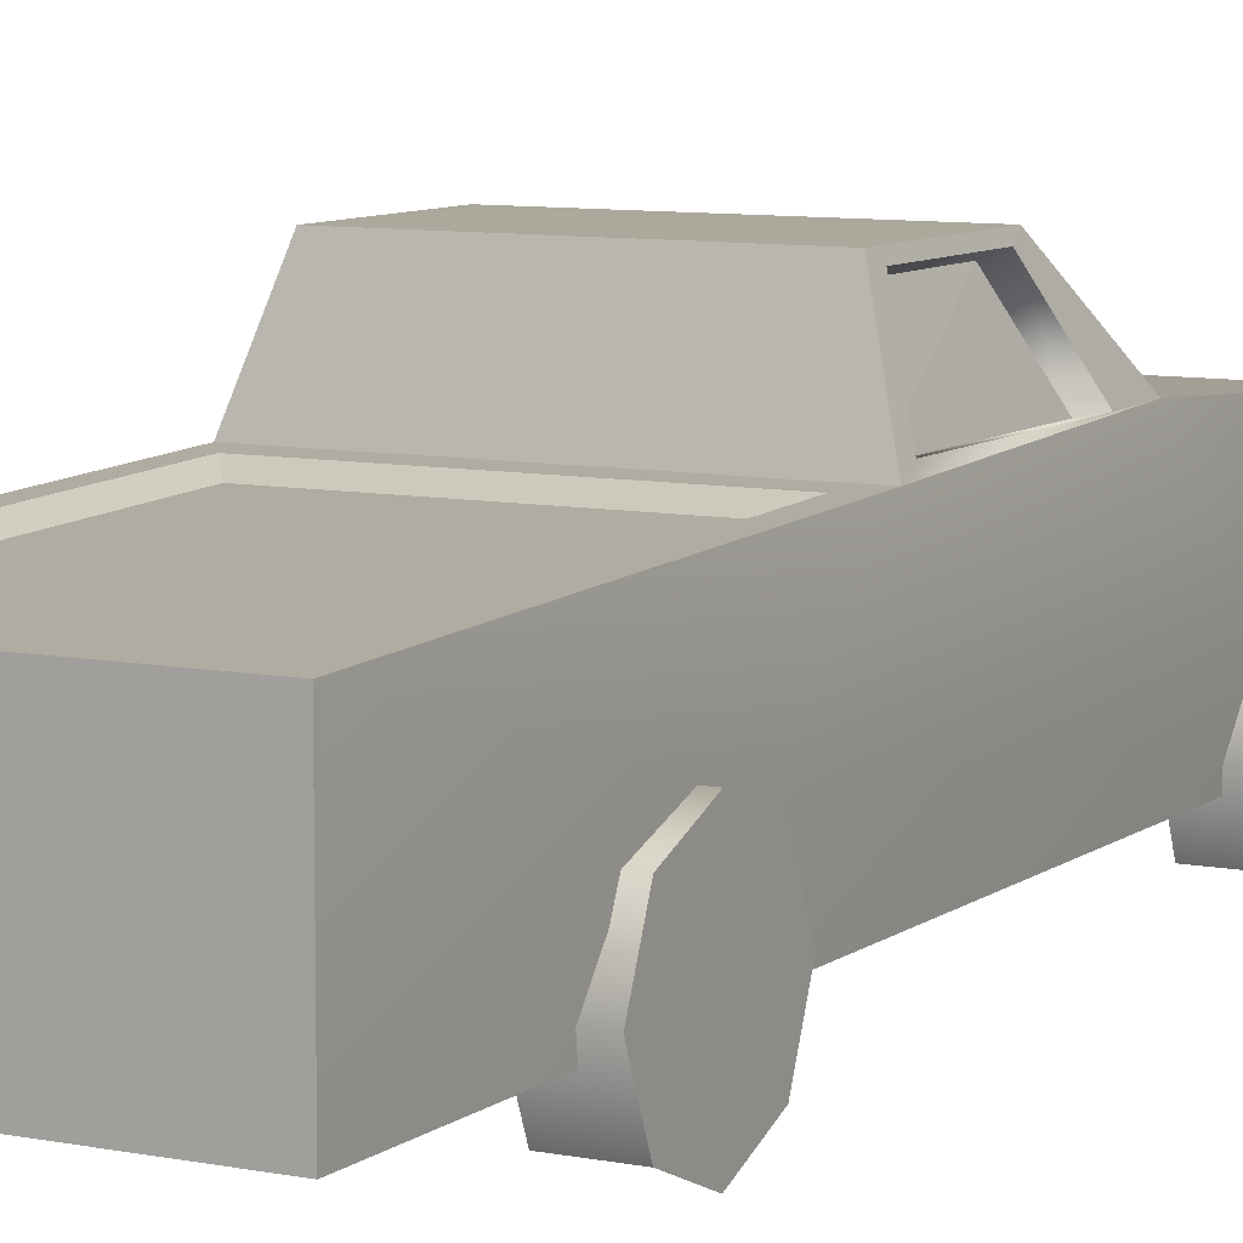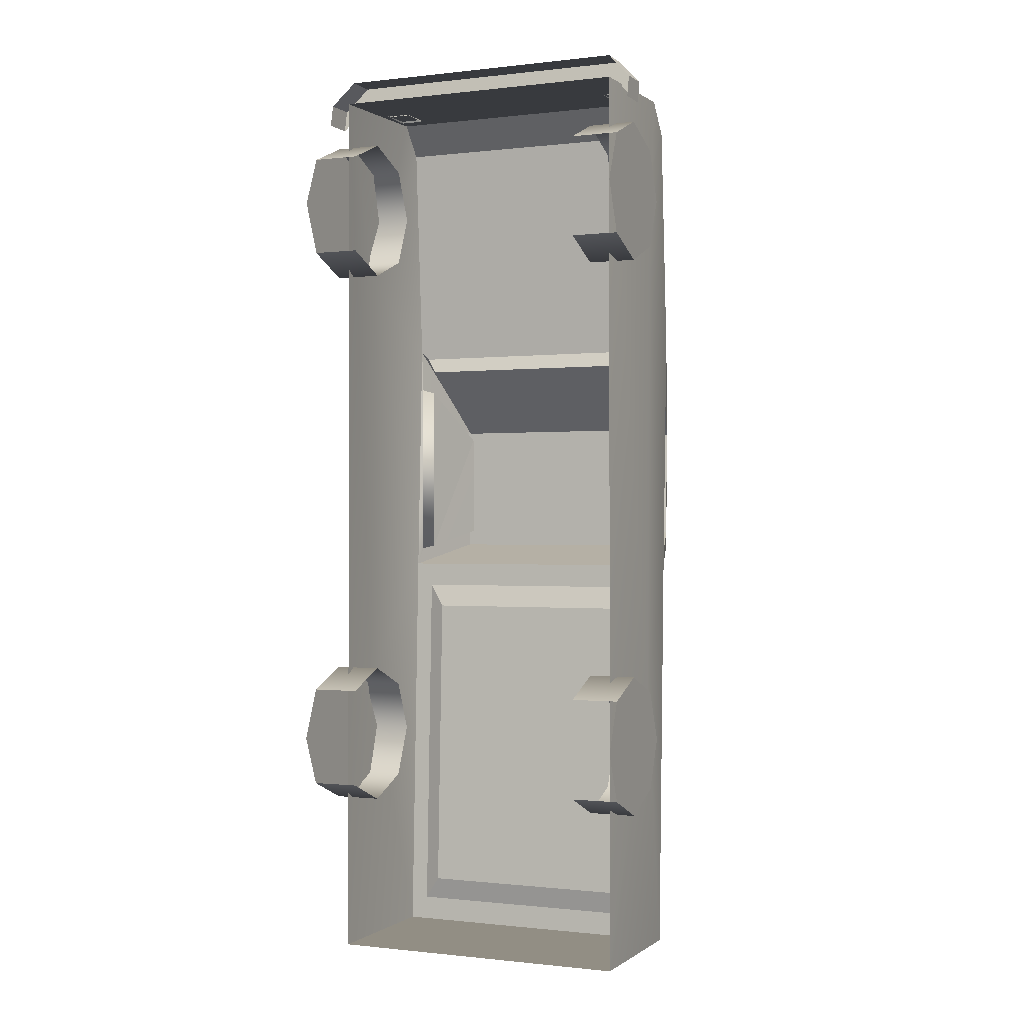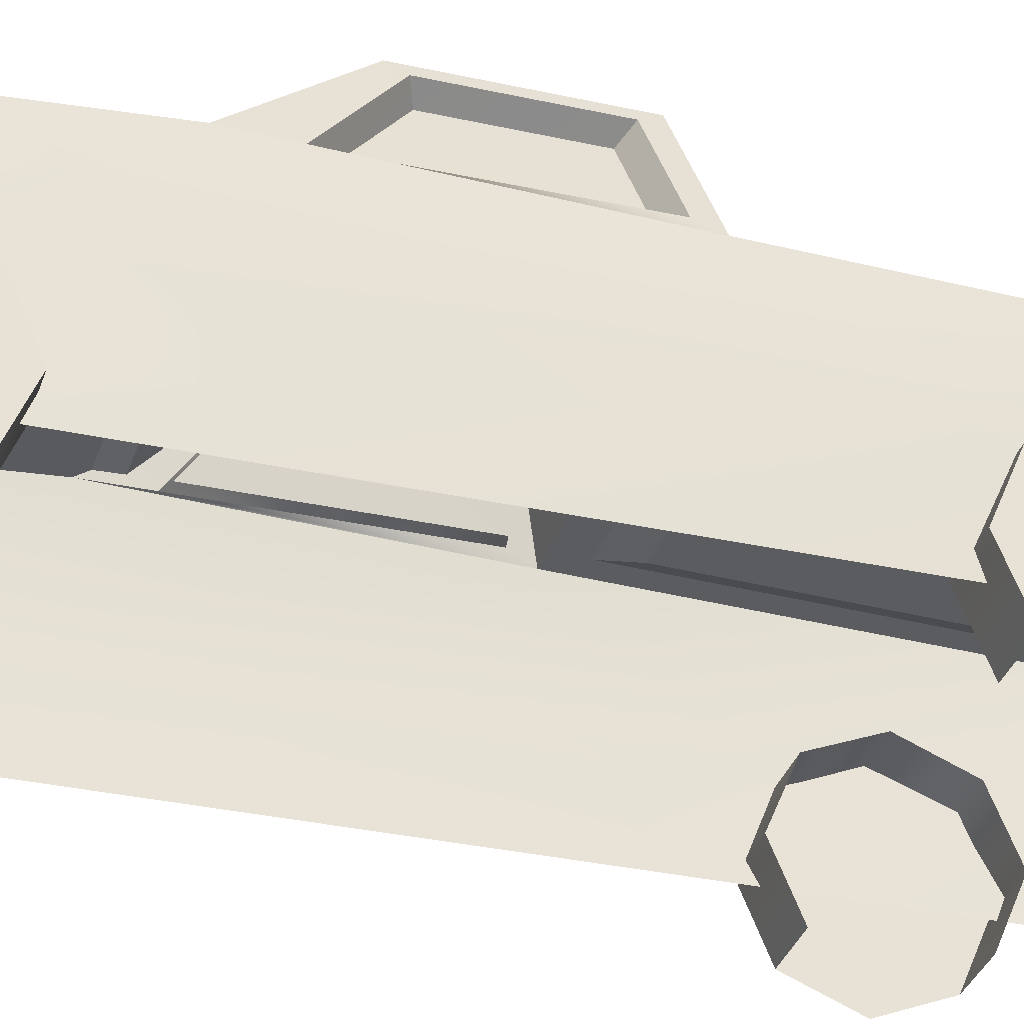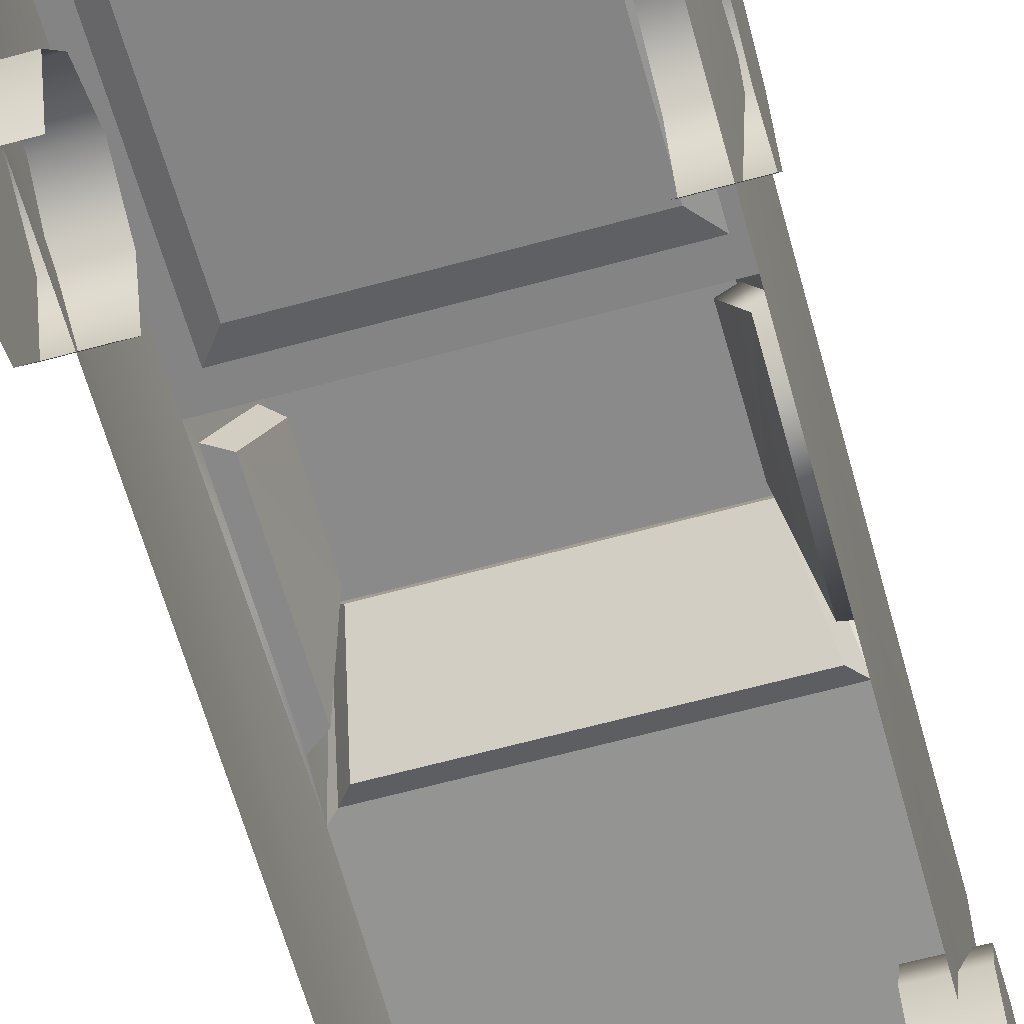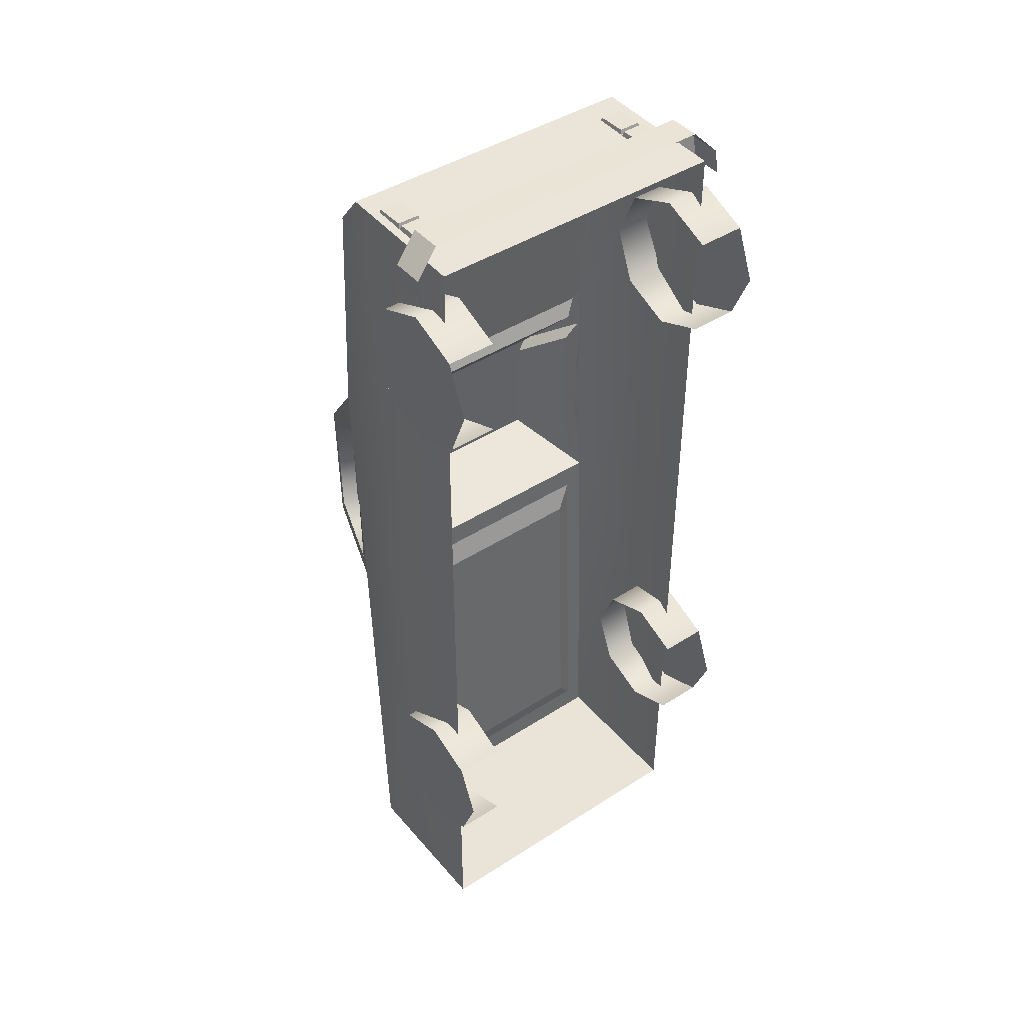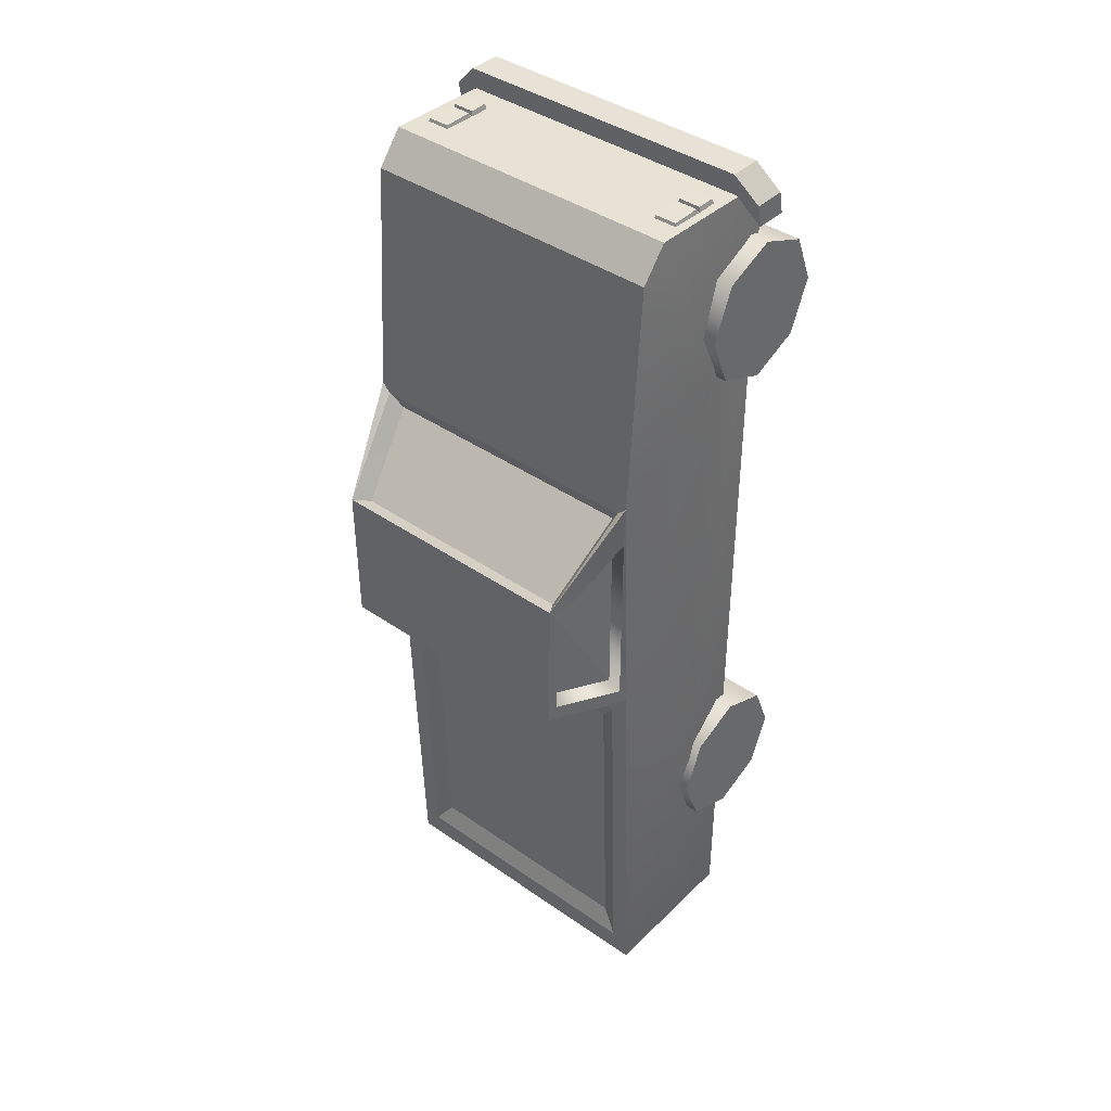
<metadata>
{"format":"obj","ext":"obj","renderer":"f3d","projection":"perspective","resolution":1024,"background":"white","views":[{"elev":8.5,"azim":-151.4,"up":"+Y"},{"elev":-0.5,"azim":23.7,"up":"+Z"},{"elev":-33.0,"azim":73.2,"up":"+Y"},{"elev":-63.4,"azim":-164.5,"up":"+Y"},{"elev":43.5,"azim":-37.2,"up":"+Z"},{"elev":40.6,"azim":-139.6,"up":"+Z"}]}
</metadata>
<code>
o BoxTruck_Cube.004_BoxTruck_Cube.006
v 1.169 1.105 3.377
v -1.202 1.105 3.377
v -1.202 1.142 3.553
v 1.169 1.142 3.553
v 1.169 0.8904 3.551
v 1.356 0.8491 3.358
v 1.356 1.101 3.359
v -1.388 1.063 3.184
v -1.388 1.101 3.359
v 1.356 1.063 3.184
v 1.356 0.8114 3.182
v -1.388 0.8491 3.358
v -1.202 0.8904 3.551
v -1.388 0.8114 3.182
v -1.139 1.428 3.364
v -1.129 1.42 3.401
v -0.9609 1.42 3.401
v -0.9509 1.428 3.364
v 1.107 1.428 3.364
v 0.9182 1.428 3.364
v 0.9283 1.42 3.401
v 1.097 1.42 3.401
v 1.097 1.683 3.395
v 0.9283 1.683 3.395
v 0.9283 1.455 3.401
v 1.097 1.455 3.401
v 0.9283 1.284 3.404
v 1.097 1.284 3.404
v 1.107 1.441 3.364
v 1.107 1.696 3.358
v 0.9182 1.696 3.358
v 0.9182 1.441 3.364
v 0.9182 1.275 3.367
v 1.107 1.275 3.367
v -1.129 1.683 3.395
v -1.129 1.455 3.401
v -0.9609 1.455 3.401
v -0.9609 1.683 3.395
v -1.129 1.284 3.404
v -0.9609 1.284 3.404
v -1.139 1.441 3.364
v -1.139 1.696 3.358
v -0.9509 1.696 3.358
v -0.9509 1.441 3.364
v -0.9509 1.275 3.367
v -1.139 1.275 3.367
f 2 4 1
f 5 7 4
f 2 9 3
f 10 6 11
f 9 13 3
f 8 12 9
f 1 7 10
f 16 18 15
f 20 22 19
f 24 26 23
f 21 28 22
f 30 26 29
f 31 25 24
f 34 27 33
f 32 26 25
f 31 23 30
f 19 28 34
f 20 27 21
f 36 38 35
f 39 17 16
f 36 42 41
f 43 37 44
f 40 46 45
f 37 41 44
f 35 43 42
f 39 15 46
f 18 40 45
f 3 5 4
f 2 3 4
f 5 6 7
f 2 8 9
f 10 7 6
f 9 12 13
f 8 14 12
f 1 4 7
f 16 17 18
f 20 21 22
f 24 25 26
f 21 27 28
f 30 23 26
f 31 32 25
f 34 28 27
f 32 29 26
f 31 24 23
f 19 22 28
f 20 33 27
f 36 37 38
f 39 40 17
f 36 35 42
f 43 38 37
f 40 39 46
f 37 36 41
f 35 38 43
f 39 16 15
f 18 17 40
f 3 13 5
o Pickup_Cube.001
v 1.369 0.4885 -2.099
v 1.369 0.5272 -1.7
v 1.369 0.3619 -2.099
v 1.369 0.5272 2.032
v 1.369 0.4885 2.431
v 1.369 0.3619 2.431
v 1.369 0.5272 -2.498
v -1.369 0.5272 2.83
v -1.369 0.4885 2.431
v -1.369 0.3619 2.431
v -1.369 0.5272 -1.7
v -1.369 0.4885 -2.099
v -1.369 0.3619 -2.099
v -1.369 0.5272 -2.498
v -1.369 0.6213 -2.42
v -1.369 0.5272 2.032
v -1.369 0.6213 2.11
v 1.369 0.5272 2.83
v 1.369 0.6213 -1.778
v 1.369 0.6213 2.11
v 1.369 0.6213 -2.42
v -1.369 0.6213 2.752
v -1.369 0.6213 -1.778
v 1.369 0.6213 2.752
v -1.204 2.144 -0.6513
v -1.185 2.211 0.9668
v -1.185 2.211 -0.5089
v 1.204 1.9 3.378
v -1.204 2.1 3.131
v -1.204 1.9 3.378
v 1.204 2.144 -0.6513
v 1.185 2.211 0.9668
v 1.204 2.223 1.32
v -1.204 2.031 -3.913
v 1.06 2.038 -3.718
v 1.204 2.031 -3.913
v 1.369 1.325 2.032
v 1.369 0.9421 1.978
v 1.369 0.9262 1.867
v 1.369 0.9262 -1.535
v 0.9896 0.5272 -1.7
v -1.204 0.8002 3.351
v -1.311 1.483 1.901
v -1.311 1.419 -1.676
v -1.204 0.8002 -3.913
v 1.004 2.827 0.6286
v -1.004 2.827 0.6286
v -1.204 2.223 1.32
v -0.9896 0.9262 2.996
v -1.369 1.325 2.83
v -1.369 0.9262 2.996
v 1.369 1.396 2.431
v 1.369 1.263 2.752
v 1.369 0.9421 2.885
v -0.9896 1.491 2.431
v -1.369 1.491 2.431
v -1.369 0.9262 -2.663
v -1.369 0.9421 -2.553
v -1.369 0.9262 1.867
v -0.9896 1.325 2.032
v -0.9896 0.9262 1.867
v -1.369 1.325 2.032
v -0.9896 0.5272 2.83
v -0.9896 0.5272 2.032
v -1.369 1.263 2.11
v -1.369 1.396 2.431
v -1.369 1.491 -2.099
v -1.369 1.263 -2.42
v -1.369 1.396 -2.099
v -0.9896 0.9262 -1.535
v -1.369 1.325 -1.7
v -1.369 0.9262 -1.535
v -0.9896 1.491 -2.099
v -0.9896 1.325 -2.498
v -0.9896 0.9262 -2.663
v -1.369 1.325 -2.498
v -1.369 0.9421 1.978
v -0.9896 0.5272 -1.7
v 1.134 2.227 1.252
v -0.9896 0.5272 -2.498
v 1.311 1.483 1.901
v 1.204 2.1 3.131
v 0.9896 1.325 -2.498
v 1.369 1.491 -2.099
v 1.369 1.325 -2.498
v 1.204 0.8002 3.351
v 1.311 1.419 -1.676
v 1.204 0.8002 -3.913
v 1.369 1.325 2.83
v 0.9896 0.9262 2.996
v 1.369 0.9262 2.996
v 0.9896 1.491 2.431
v 1.369 1.491 2.431
v 0.9896 0.5272 2.83
v 0.9896 1.325 2.032
v 1.369 0.9262 -2.663
v 1.369 0.9421 -2.553
v 1.369 1.263 -2.42
v 1.369 1.396 -2.099
v 0.9896 0.9262 1.867
v -1.369 0.9421 2.885
v 0.9896 0.5272 2.032
v 1.369 1.263 2.11
v 1.015 2.766 -0.3688
v 0.9948 2.827 -0.4789
v 0.9896 0.9262 -2.663
v 0.9896 1.491 -2.099
v 1.369 1.325 -1.7
v 1.369 0.9421 -1.645
v -1.369 0.9421 -1.645
v 0.9896 0.9262 -1.535
v 1.185 2.211 -0.5089
v 0.9896 0.5272 -2.498
v -1.134 2.227 1.252
v -1.369 1.263 2.752
v -1.369 1.263 -1.778
v -1.059 2.187 0.9309
v -1.059 2.186 -0.4825
v 1.369 1.263 -1.778
v -1.06 2.038 -3.718
v -1.015 2.766 -0.3688
v -1.023 2.766 0.5306
v -0.9948 2.827 -0.4789
v -0.9207 2.072 -1.035
v -0.9207 1.985 -3.53
v -1.06 2.137 -0.8461
v 1.044 2.172 1.126
v -1.044 2.172 1.126
v -0.9244 2.699 0.5779
v 1.023 2.766 0.5306
v 0.9033 2.696 -0.3086
v -0.8968 2.717 -0.3479
v -0.9038 2.718 0.5132
v 0.9244 2.699 0.5779
v 1.053 2.208 0.8698
v 1.053 2.206 -0.4326
v 0.9097 2.697 0.485
v 0.9207 1.985 -3.53
v 1.06 2.137 -0.8461
v 0.9207 2.072 -1.035
v -0.9896 1.325 2.83
v -0.9896 1.325 -1.7
v 0.9896 1.325 2.83
v 0.9896 1.325 -1.7
f 47 48 49
f 50 51 52
f 53 47 49
f 54 55 56
f 57 58 59
f 60 58 61
f 62 55 63
f 51 64 52
f 47 65 48
f 50 66 51
f 53 67 47
f 54 68 55
f 57 69 58
f 60 59 58
f 62 56 55
f 51 70 64
f 71 72 73
f 74 75 76
f 77 78 79
f 80 81 82
f 83 84 85
f 86 87 48
f 88 76 89
f 88 90 91
f 91 90 80
f 78 92 79
f 89 71 90
f 93 72 94
f 90 71 80
f 76 75 89
f 95 96 97
f 98 99 100
f 96 101 102
f 103 61 104
f 105 106 107
f 102 106 108
f 109 97 54
f 81 77 82
f 62 107 110
f 102 111 112
f 113 114 115
f 116 117 118
f 117 119 113
f 103 120 121
f 113 120 122
f 108 123 111
f 124 118 57
f 125 79 92
f 60 121 126
f 122 104 114
f 85 66 50
f 127 77 79
f 74 127 128
f 129 130 131
f 132 133 127
f 125 128 79
f 133 82 77
f 134 82 133
f 135 136 137
f 138 135 139
f 137 140 64
f 141 139 83
f 97 68 54
f 142 67 53
f 143 144 145
f 141 85 146
f 96 147 97
f 100 135 137
f 146 50 148
f 118 69 57
f 139 149 83
f 92 150 151
f 129 142 152
f 153 154 130
f 145 155 65
f 130 144 131
f 117 156 118
f 154 157 86
f 67 143 145
f 151 158 77
f 152 53 159
f 151 93 92
f 160 93 94
f 70 137 64
f 75 94 89
f 123 112 111
f 112 68 147
f 63 112 123
f 112 147 161
f 55 68 112
f 55 112 63
f 104 115 114
f 115 69 156
f 61 115 104
f 115 156 162
f 58 69 115
f 58 115 61
f 128 127 79
f 51 98 70
f 98 100 70
f 65 86 48
f 51 66 98
f 66 84 98
f 47 67 145
f 73 163 164
f 165 130 154
f 145 165 155
f 99 139 135
f 47 145 65
f 84 149 98
f 105 63 123
f 155 154 86
f 113 162 117
f 102 161 96
f 71 166 80
f 93 167 168
f 169 73 167
f 166 170 171
f 80 134 91
f 131 143 142
f 169 77 71
f 77 172 71
f 132 76 88
f 132 127 74
f 128 160 75
f 92 173 125
f 93 174 175
f 176 177 150
f 125 174 160
f 168 178 179
f 168 163 72
f 167 164 178
f 180 174 173
f 181 182 183
f 182 177 183
f 163 179 164
f 164 179 178
f 93 180 92
f 150 182 158
f 158 181 78
f 176 181 183
f 170 184 171
f 185 170 172
f 81 186 185
f 166 184 81
f 71 94 72
f 74 128 75
f 77 158 78
f 80 166 81
f 83 149 84
f 86 157 87
f 88 89 90
f 78 176 92
f 89 94 71
f 93 168 72
f 95 187 96
f 96 187 101
f 103 60 61
f 105 108 106
f 102 101 106
f 109 95 97
f 81 185 77
f 62 105 107
f 102 108 111
f 113 122 114
f 116 188 117
f 117 188 119
f 103 122 120
f 113 119 120
f 108 105 123
f 124 116 118
f 60 103 121
f 122 103 104
f 85 84 66
f 127 133 77
f 129 153 130
f 132 134 133
f 135 189 136
f 138 189 135
f 137 136 140
f 141 138 139
f 97 147 68
f 142 143 67
f 141 83 85
f 96 161 147
f 100 99 135
f 146 85 50
f 118 156 69
f 139 98 149
f 92 176 150
f 129 131 142
f 153 190 154
f 130 145 144
f 117 162 156
f 154 190 157
f 151 150 158
f 152 142 53
f 151 169 93
f 70 100 137
f 65 155 86
f 73 72 163
f 165 145 130
f 99 98 139
f 105 62 63
f 155 165 154
f 113 115 162
f 102 112 161
f 71 172 166
f 93 169 167
f 169 71 73
f 166 172 170
f 80 82 134
f 131 144 143
f 169 151 77
f 77 185 172
f 132 74 76
f 125 160 128
f 160 94 75
f 92 180 173
f 93 160 174
f 176 183 177
f 125 173 174
f 168 167 178
f 168 179 163
f 167 73 164
f 180 175 174
f 93 175 180
f 150 177 182
f 158 182 181
f 176 78 181
f 170 186 184
f 185 186 170
f 81 184 186
f 166 171 184

</code>
